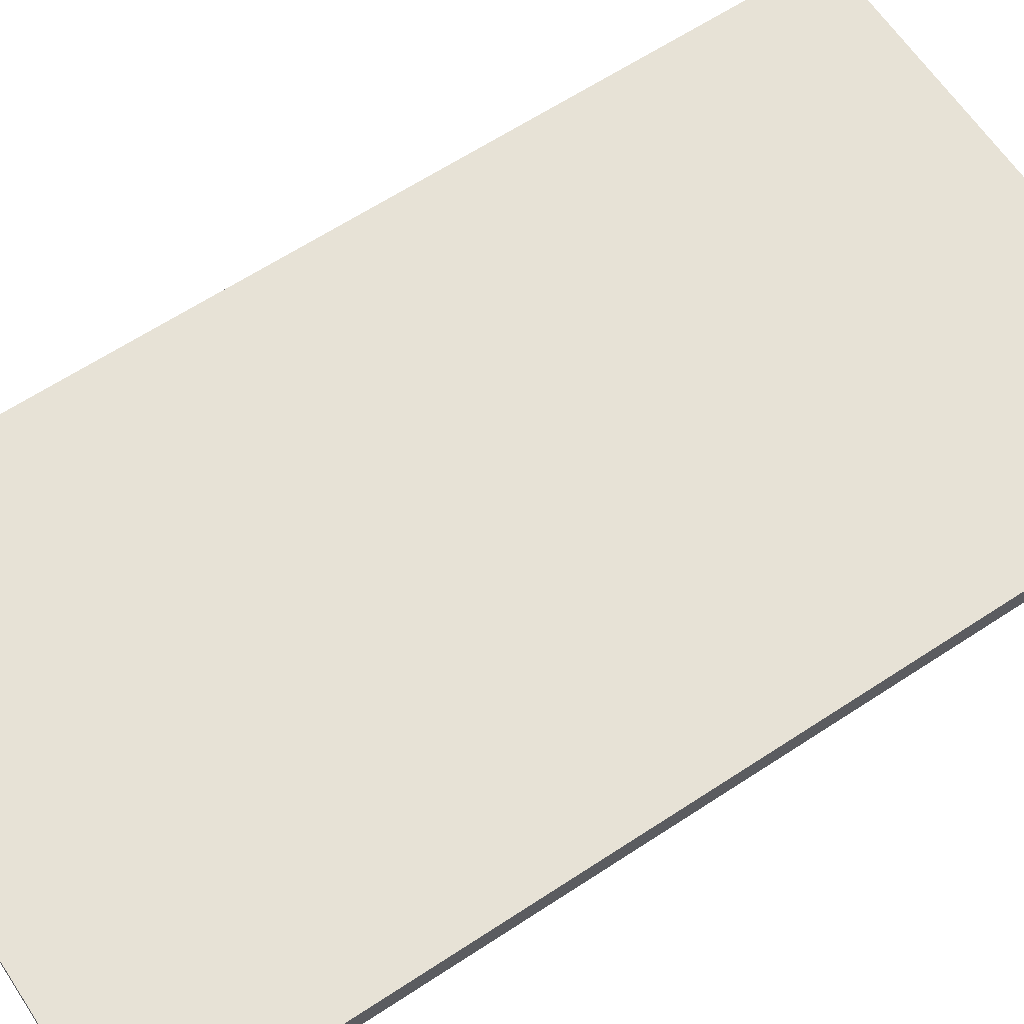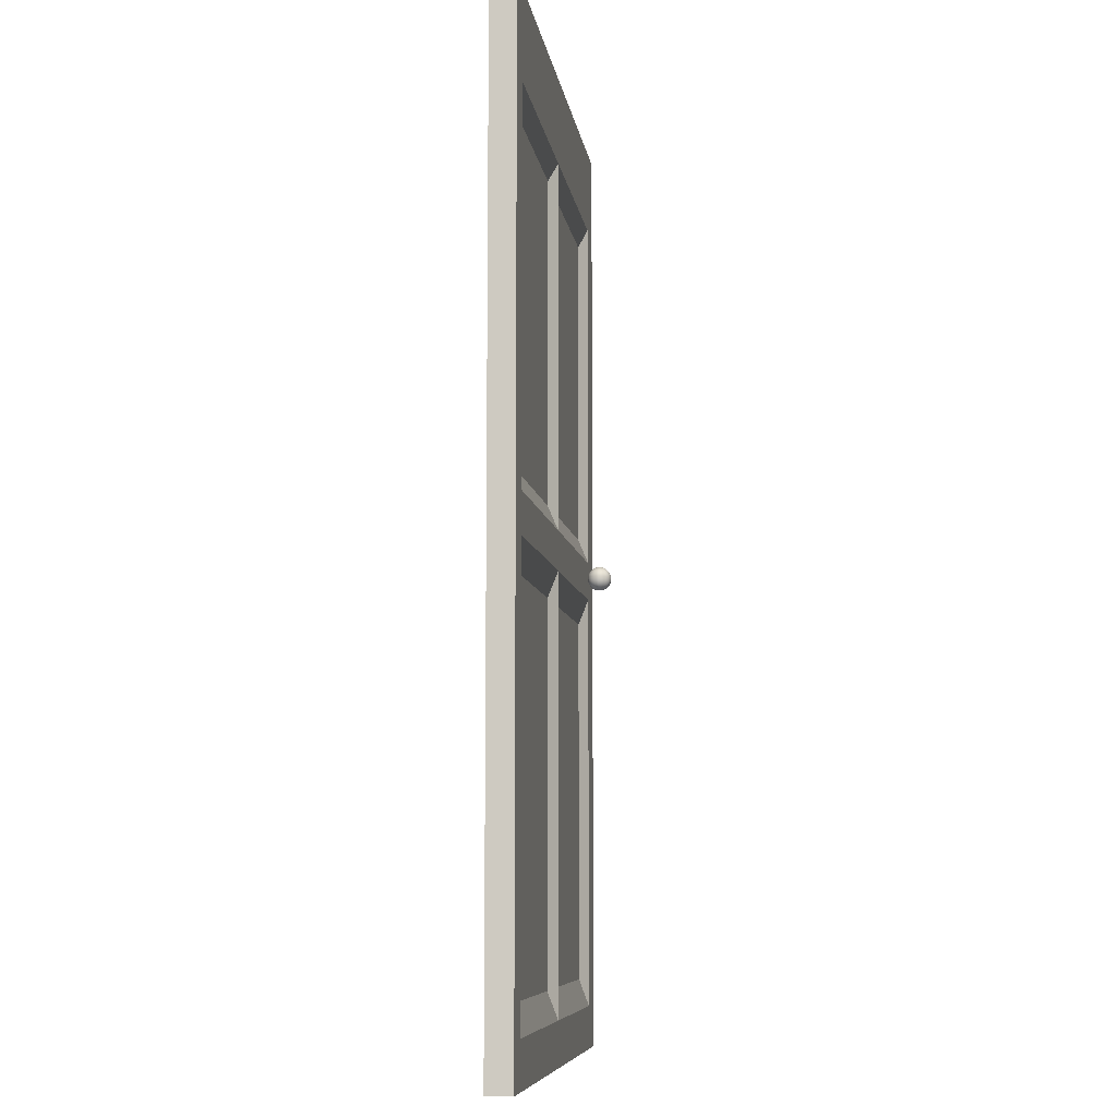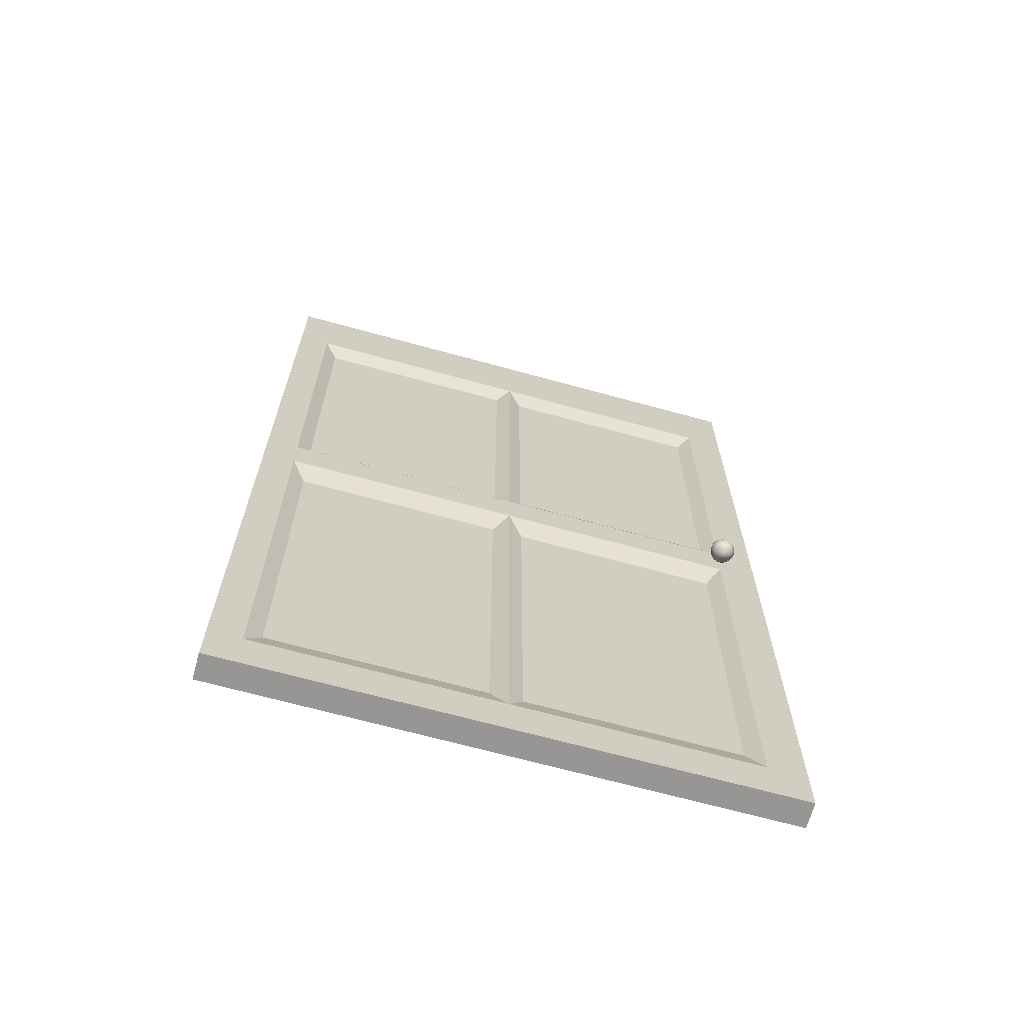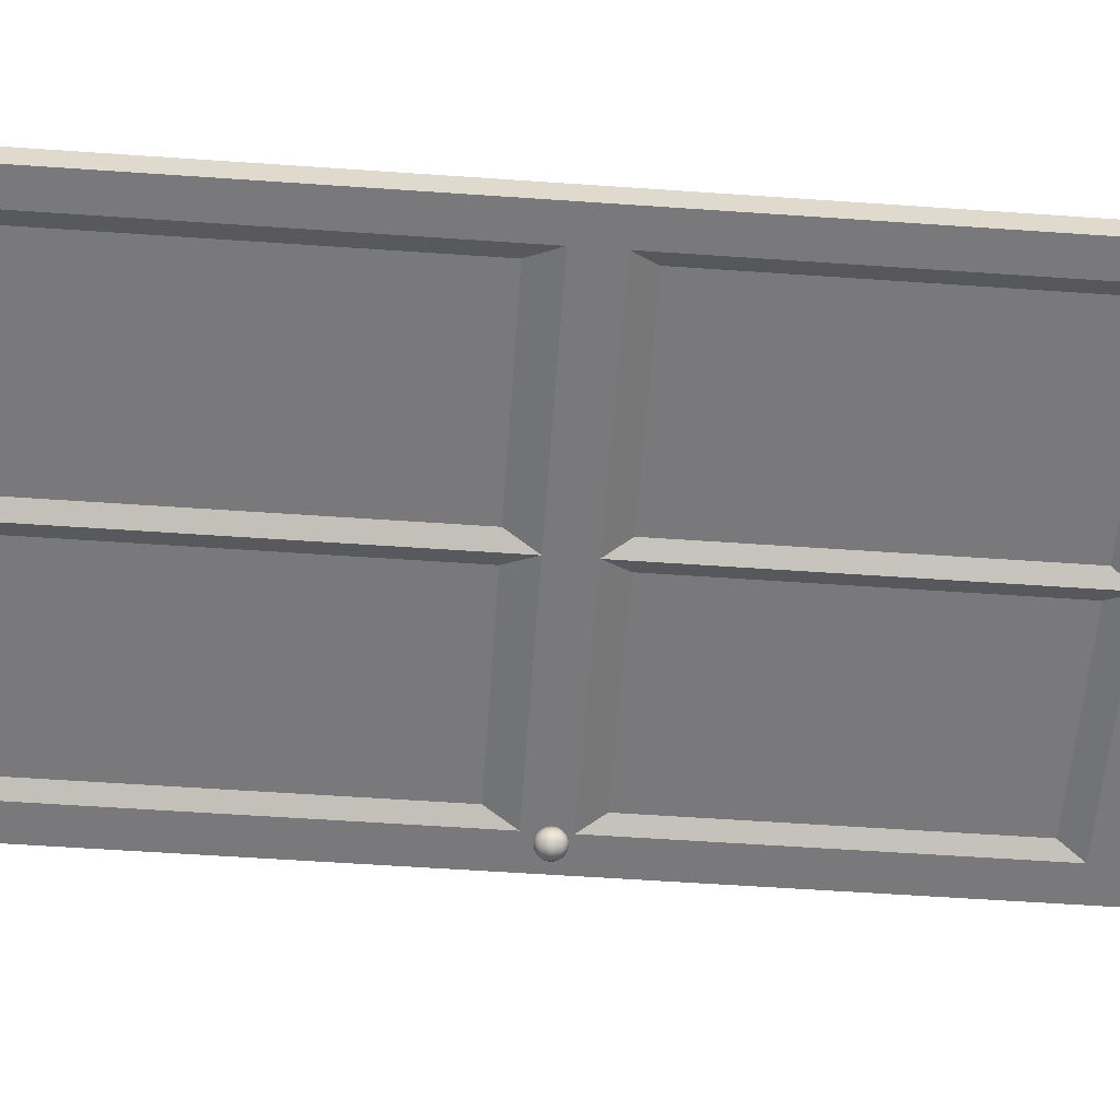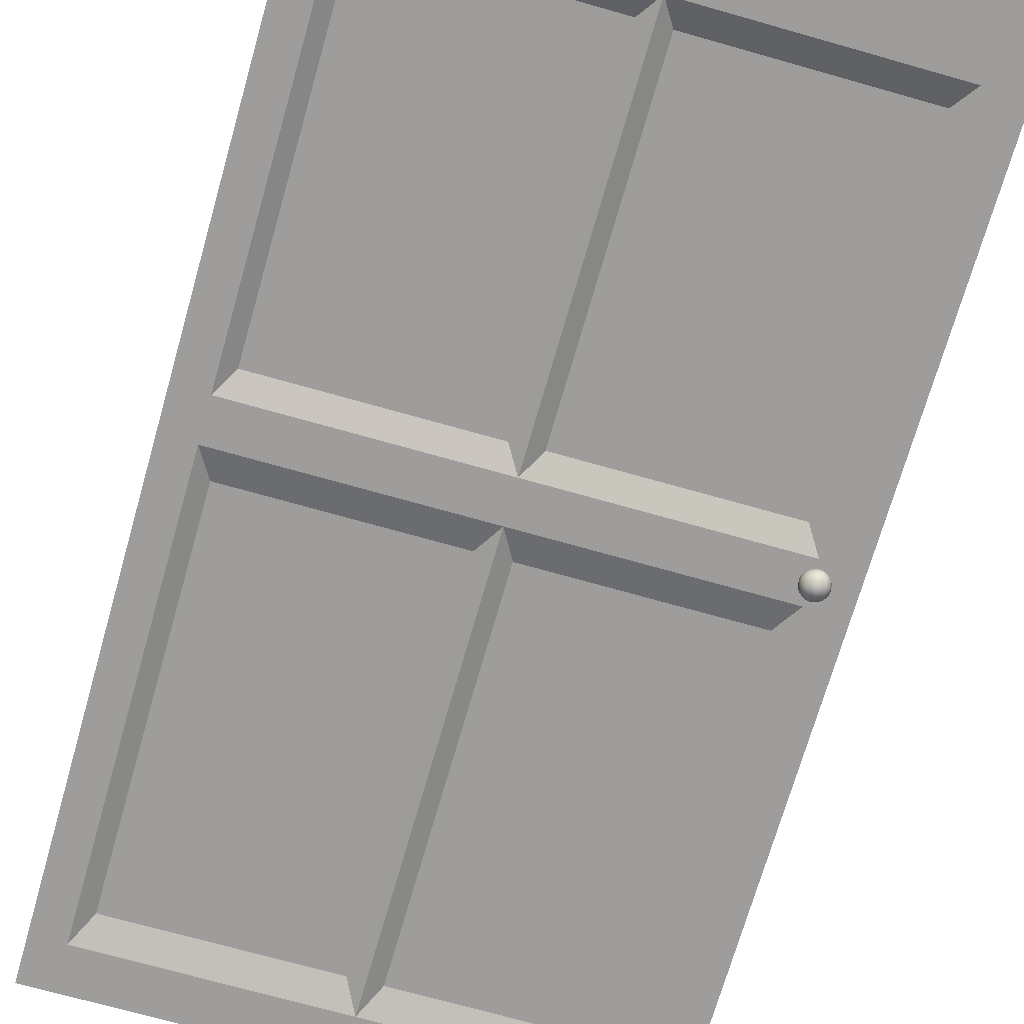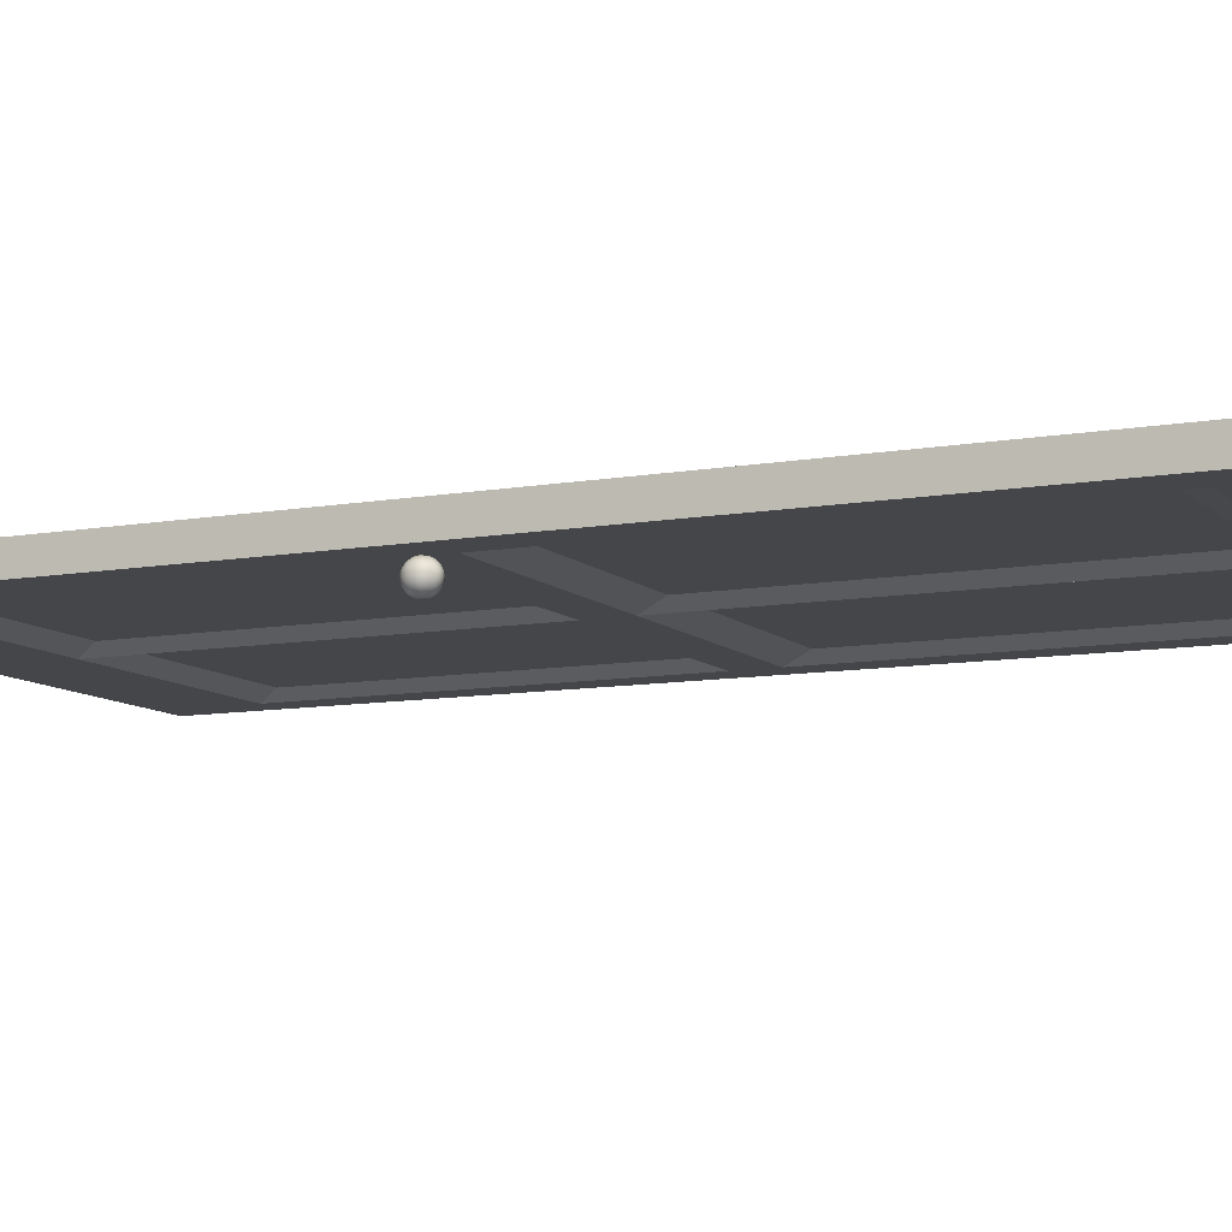
<metadata>
{"format":"obj","ext":"obj","renderer":"f3d","projection":"perspective","resolution":1024,"background":"white","views":[{"elev":63.5,"azim":-123.6,"up":"+Z"},{"elev":-8.1,"azim":97.9,"up":"+Y"},{"elev":-67.9,"azim":164.6,"up":"+Y"},{"elev":-57.9,"azim":85.9,"up":"+Z"},{"elev":-70.5,"azim":164.1,"up":"+Z"},{"elev":-9.5,"azim":-64.7,"up":"+Z"}]}
</metadata>
<code>
g default
v -2.443 4.899 31.27
v -2.449 4.899 31.26
v -2.458 4.899 31.25
v -2.47 4.899 31.25
v -2.483 4.899 31.24
v -2.496 4.899 31.25
v -2.508 4.899 31.25
v -2.517 4.899 31.26
v -2.523 4.899 31.27
v -2.525 4.899 31.29
v -2.523 4.899 31.3
v -2.517 4.899 31.31
v -2.508 4.899 31.32
v -2.496 4.899 31.33
v -2.483 4.899 31.33
v -2.47 4.899 31.33
v -2.458 4.899 31.32
v -2.449 4.899 31.31
v -2.443 4.899 31.3
v -2.441 4.899 31.29
v -2.407 4.918 31.26
v -2.418 4.918 31.24
v -2.436 4.918 31.22
v -2.458 4.918 31.21
v -2.483 4.918 31.21
v -2.508 4.918 31.21
v -2.53 4.918 31.22
v -2.548 4.918 31.24
v -2.559 4.918 31.26
v -2.563 4.918 31.29
v -2.559 4.918 31.31
v -2.548 4.918 31.33
v -2.53 4.918 31.35
v -2.508 4.918 31.36
v -2.483 4.918 31.37
v -2.458 4.918 31.36
v -2.436 4.918 31.35
v -2.418 4.918 31.33
v -2.407 4.918 31.31
v -2.403 4.918 31.29
v -2.378 4.948 31.25
v -2.394 4.948 31.22
v -2.418 4.948 31.2
v -2.449 4.948 31.18
v -2.483 4.948 31.18
v -2.517 4.948 31.18
v -2.548 4.948 31.2
v -2.572 4.948 31.22
v -2.588 4.948 31.25
v -2.593 4.948 31.29
v -2.588 4.948 31.32
v -2.572 4.948 31.35
v -2.548 4.948 31.38
v -2.517 4.948 31.39
v -2.483 4.948 31.4
v -2.449 4.948 31.39
v -2.418 4.948 31.38
v -2.394 4.948 31.35
v -2.378 4.948 31.32
v -2.373 4.948 31.29
v -2.36 4.986 31.25
v -2.378 4.986 31.21
v -2.407 4.986 31.18
v -2.443 4.986 31.16
v -2.483 4.986 31.16
v -2.523 4.986 31.16
v -2.559 4.986 31.18
v -2.588 4.986 31.21
v -2.606 4.986 31.25
v -2.612 4.986 31.29
v -2.606 4.986 31.33
v -2.588 4.986 31.36
v -2.559 4.986 31.39
v -2.523 4.986 31.41
v -2.483 4.986 31.42
v -2.443 4.986 31.41
v -2.407 4.986 31.39
v -2.378 4.986 31.36
v -2.36 4.986 31.33
v -2.353 4.986 31.29
v -2.353 5.028 31.24
v -2.373 5.028 31.21
v -2.403 5.028 31.18
v -2.441 5.028 31.16
v -2.483 5.028 31.15
v -2.525 5.028 31.16
v -2.563 5.028 31.18
v -2.593 5.028 31.21
v -2.612 5.028 31.24
v -2.619 5.028 31.29
v -2.612 5.028 31.33
v -2.593 5.028 31.37
v -2.563 5.028 31.4
v -2.525 5.028 31.42
v -2.483 5.028 31.42
v -2.441 5.028 31.42
v -2.403 5.028 31.4
v -2.373 5.028 31.37
v -2.353 5.028 31.33
v -2.347 5.028 31.29
v -2.36 5.07 31.25
v -2.378 5.07 31.21
v -2.407 5.07 31.18
v -2.443 5.07 31.16
v -2.483 5.07 31.16
v -2.523 5.07 31.16
v -2.559 5.07 31.18
v -2.588 5.07 31.21
v -2.606 5.07 31.25
v -2.612 5.07 31.29
v -2.606 5.07 31.33
v -2.588 5.07 31.36
v -2.559 5.07 31.39
v -2.523 5.07 31.41
v -2.483 5.07 31.42
v -2.443 5.07 31.41
v -2.407 5.07 31.39
v -2.378 5.07 31.36
v -2.36 5.07 31.33
v -2.353 5.07 31.29
v -2.378 5.108 31.25
v -2.394 5.108 31.22
v -2.418 5.108 31.2
v -2.449 5.108 31.18
v -2.483 5.108 31.18
v -2.517 5.108 31.18
v -2.548 5.108 31.2
v -2.572 5.108 31.22
v -2.588 5.108 31.25
v -2.593 5.108 31.29
v -2.588 5.108 31.32
v -2.572 5.108 31.35
v -2.548 5.108 31.38
v -2.517 5.108 31.39
v -2.483 5.108 31.4
v -2.449 5.108 31.39
v -2.418 5.108 31.38
v -2.394 5.108 31.35
v -2.378 5.108 31.32
v -2.373 5.108 31.29
v -2.407 5.139 31.26
v -2.418 5.139 31.24
v -2.436 5.139 31.22
v -2.458 5.139 31.21
v -2.483 5.139 31.21
v -2.508 5.139 31.21
v -2.53 5.139 31.22
v -2.548 5.139 31.24
v -2.559 5.139 31.26
v -2.563 5.139 31.29
v -2.559 5.139 31.31
v -2.548 5.139 31.33
v -2.53 5.139 31.35
v -2.508 5.139 31.36
v -2.483 5.139 31.37
v -2.458 5.139 31.36
v -2.436 5.139 31.35
v -2.418 5.139 31.33
v -2.407 5.139 31.31
v -2.403 5.139 31.29
v -2.443 5.158 31.27
v -2.449 5.158 31.26
v -2.458 5.158 31.25
v -2.47 5.158 31.25
v -2.483 5.158 31.24
v -2.496 5.158 31.25
v -2.508 5.158 31.25
v -2.517 5.158 31.26
v -2.523 5.158 31.27
v -2.525 5.158 31.29
v -2.523 5.158 31.3
v -2.517 5.158 31.31
v -2.508 5.158 31.32
v -2.496 5.158 31.33
v -2.483 5.158 31.33
v -2.47 5.158 31.33
v -2.458 5.158 31.32
v -2.449 5.158 31.31
v -2.443 5.158 31.3
v -2.441 5.158 31.29
v -2.483 4.892 31.29
v -2.483 5.165 31.29
v 2.88 -0.2894 31.42
v -2.88 -0.2894 31.42
v 2.88 10.13 31.42
v -2.88 10.13 31.42
v 2.88 10.13 31.69
v -2.88 10.13 31.69
v 2.88 -0.2894 31.69
v -2.88 -0.2894 31.69
v 2.88 9.184 31.42
v -2.88 9.184 31.42
v 2.88 9.184 31.69
v -2.88 9.184 31.69
v 2.88 5.21 31.42
v -2.88 5.21 31.42
v 2.88 5.21 31.69
v -2.88 5.21 31.69
v 2.88 4.784 31.42
v -2.88 4.784 31.42
v 2.88 4.784 31.69
v -2.88 4.784 31.69
v 2.88 0.1855 31.42
v -2.88 0.1855 31.42
v 2.88 0.1855 31.69
v -2.88 0.1855 31.69
v -2.473 -0.2894 31.42
v -2.473 10.13 31.42
v -2.473 10.13 31.69
v -2.473 -0.2894 31.69
v -2.473 9.184 31.42
v -2.473 9.184 31.69
v -2.473 5.21 31.42
v -2.473 5.21 31.69
v -2.473 4.784 31.42
v -2.473 4.784 31.69
v -2.473 0.1855 31.42
v -2.473 0.1855 31.69
v 2.539 -0.2894 31.42
v 2.539 10.13 31.42
v 2.539 10.13 31.69
v 2.539 -0.2894 31.69
v 2.539 9.184 31.42
v 2.539 9.184 31.69
v 2.539 5.21 31.42
v 2.539 5.21 31.69
v 2.539 4.784 31.42
v 2.539 4.784 31.69
v 2.539 0.1855 31.42
v 2.539 0.1855 31.69
v 0.03273 -0.2894 31.42
v 0.03273 0.1855 31.42
v 0.03273 4.784 31.42
v 0.03273 5.21 31.42
v 0.03273 9.184 31.42
v 0.03273 10.13 31.42
v 0.03273 -0.2894 31.42
v 0.03273 0.1855 31.42
v 0.03273 4.784 31.42
v 0.03273 5.21 31.42
v 0.03273 9.184 31.42
v 0.03273 10.13 31.42
v -0.123 5.457 31.51
v -0.123 8.937 31.51
v -2.317 5.457 31.51
v -2.317 8.937 31.51
v 2.388 5.449 31.51
v 2.388 8.946 31.51
v 0.1831 5.449 31.51
v 0.1831 8.946 31.51
v -0.1321 0.4879 31.51
v -0.1321 4.481 31.51
v -2.308 0.4879 31.51
v -2.308 4.481 31.51
v 2.374 0.4879 31.51
v 2.374 4.481 31.51
v 0.1976 0.4879 31.51
v 0.1976 4.481 31.51
g pSphere2
f 1 2 22 21
f 2 3 23 22
f 3 4 24 23
f 4 5 25 24
f 5 6 26 25
f 6 7 27 26
f 7 8 28 27
f 8 9 29 28
f 9 10 30 29
f 10 11 31 30
f 11 12 32 31
f 12 13 33 32
f 13 14 34 33
f 14 15 35 34
f 15 16 36 35
f 16 17 37 36
f 17 18 38 37
f 18 19 39 38
f 19 20 40 39
f 20 1 21 40
f 21 22 42 41
f 22 23 43 42
f 23 24 44 43
f 24 25 45 44
f 25 26 46 45
f 26 27 47 46
f 27 28 48 47
f 28 29 49 48
f 29 30 50 49
f 30 31 51 50
f 31 32 52 51
f 32 33 53 52
f 33 34 54 53
f 34 35 55 54
f 35 36 56 55
f 36 37 57 56
f 37 38 58 57
f 38 39 59 58
f 39 40 60 59
f 40 21 41 60
f 41 42 62 61
f 42 43 63 62
f 43 44 64 63
f 44 45 65 64
f 45 46 66 65
f 46 47 67 66
f 47 48 68 67
f 48 49 69 68
f 49 50 70 69
f 50 51 71 70
f 51 52 72 71
f 52 53 73 72
f 53 54 74 73
f 54 55 75 74
f 55 56 76 75
f 56 57 77 76
f 57 58 78 77
f 58 59 79 78
f 59 60 80 79
f 60 41 61 80
f 61 62 82 81
f 62 63 83 82
f 63 64 84 83
f 64 65 85 84
f 65 66 86 85
f 66 67 87 86
f 67 68 88 87
f 68 69 89 88
f 69 70 90 89
f 70 71 91 90
f 71 72 92 91
f 72 73 93 92
f 73 74 94 93
f 74 75 95 94
f 75 76 96 95
f 76 77 97 96
f 77 78 98 97
f 78 79 99 98
f 79 80 100 99
f 80 61 81 100
f 81 82 102 101
f 82 83 103 102
f 83 84 104 103
f 84 85 105 104
f 85 86 106 105
f 86 87 107 106
f 87 88 108 107
f 88 89 109 108
f 89 90 110 109
f 90 91 111 110
f 91 92 112 111
f 92 93 113 112
f 93 94 114 113
f 94 95 115 114
f 95 96 116 115
f 96 97 117 116
f 97 98 118 117
f 98 99 119 118
f 99 100 120 119
f 100 81 101 120
f 101 102 122 121
f 102 103 123 122
f 103 104 124 123
f 104 105 125 124
f 105 106 126 125
f 106 107 127 126
f 107 108 128 127
f 108 109 129 128
f 109 110 130 129
f 110 111 131 130
f 111 112 132 131
f 112 113 133 132
f 113 114 134 133
f 114 115 135 134
f 115 116 136 135
f 116 117 137 136
f 117 118 138 137
f 118 119 139 138
f 119 120 140 139
f 120 101 121 140
f 121 122 142 141
f 122 123 143 142
f 123 124 144 143
f 124 125 145 144
f 125 126 146 145
f 126 127 147 146
f 127 128 148 147
f 128 129 149 148
f 129 130 150 149
f 130 131 151 150
f 131 132 152 151
f 132 133 153 152
f 133 134 154 153
f 134 135 155 154
f 135 136 156 155
f 136 137 157 156
f 137 138 158 157
f 138 139 159 158
f 139 140 160 159
f 140 121 141 160
f 141 142 162 161
f 142 143 163 162
f 143 144 164 163
f 144 145 165 164
f 145 146 166 165
f 146 147 167 166
f 147 148 168 167
f 148 149 169 168
f 149 150 170 169
f 150 151 171 170
f 151 152 172 171
f 152 153 173 172
f 153 154 174 173
f 154 155 175 174
f 155 156 176 175
f 156 157 177 176
f 157 158 178 177
f 158 159 179 178
f 159 160 180 179
f 160 141 161 180
f 2 1 181
f 3 2 181
f 4 3 181
f 5 4 181
f 6 5 181
f 7 6 181
f 8 7 181
f 9 8 181
f 10 9 181
f 11 10 181
f 12 11 181
f 13 12 181
f 14 13 181
f 15 14 181
f 16 15 181
f 17 16 181
f 18 17 181
f 19 18 181
f 20 19 181
f 1 20 181
f 161 162 182
f 162 163 182
f 163 164 182
f 164 165 182
f 165 166 182
f 166 167 182
f 167 168 182
f 168 169 182
f 169 170 182
f 170 171 182
f 171 172 182
f 172 173 182
f 173 174 182
f 174 175 182
f 175 176 182
f 176 177 182
f 177 178 182
f 178 179 182
f 179 180 182
f 180 161 182
f 183 219 229 203
f 185 220 221 187
f 187 221 224 193
f 189 222 219 183
f 184 190 206 204
f 189 183 203 205
f 191 223 220 185
f 193 224 226 197
f 192 194 188 186
f 193 191 185 187
f 195 225 223 191
f 196 198 194 192
f 197 195 191 193
f 197 226 228 201
f 199 227 225 195
f 200 202 198 196
f 201 199 195 197
f 201 228 230 205
f 203 229 227 199
f 204 206 202 200
f 205 203 199 201
f 205 230 222 189
f 217 207 184 204
f 209 208 186 188
f 212 209 188 194
f 207 210 190 184
f 208 211 192 186
f 214 212 194 198
f 211 213 196 192
f 216 214 198 202
f 213 215 200 196
f 218 216 202 206
f 215 217 204 200
f 210 218 206 190
f 229 219 231 232
f 221 220 236 208 209
f 224 221 209 212
f 219 222 210 207 231
f 220 223 235 236
f 226 224 212 214
f 248 247 249 250
f 228 226 214 216
f 225 227 233 234
f 230 228 216 218
f 256 255 257 258
f 222 230 218 210
f 232 231 207 217
f 252 251 253 254
f 234 233 215 213
f 244 243 245 246
f 236 235 211 208
f 231 232 238 237
f 232 233 239 238
f 233 234 240 239
f 234 235 241 240
f 235 236 242 241
f 235 234 243 244
f 234 213 245 243
f 213 211 246 245
f 211 235 244 246
f 223 225 247 248
f 225 234 249 247
f 234 235 250 249
f 235 223 248 250
f 233 232 251 252
f 232 217 253 251
f 217 215 254 253
f 215 233 252 254
f 227 229 255 256
f 229 232 257 255
f 232 233 258 257
f 233 227 256 258

</code>
